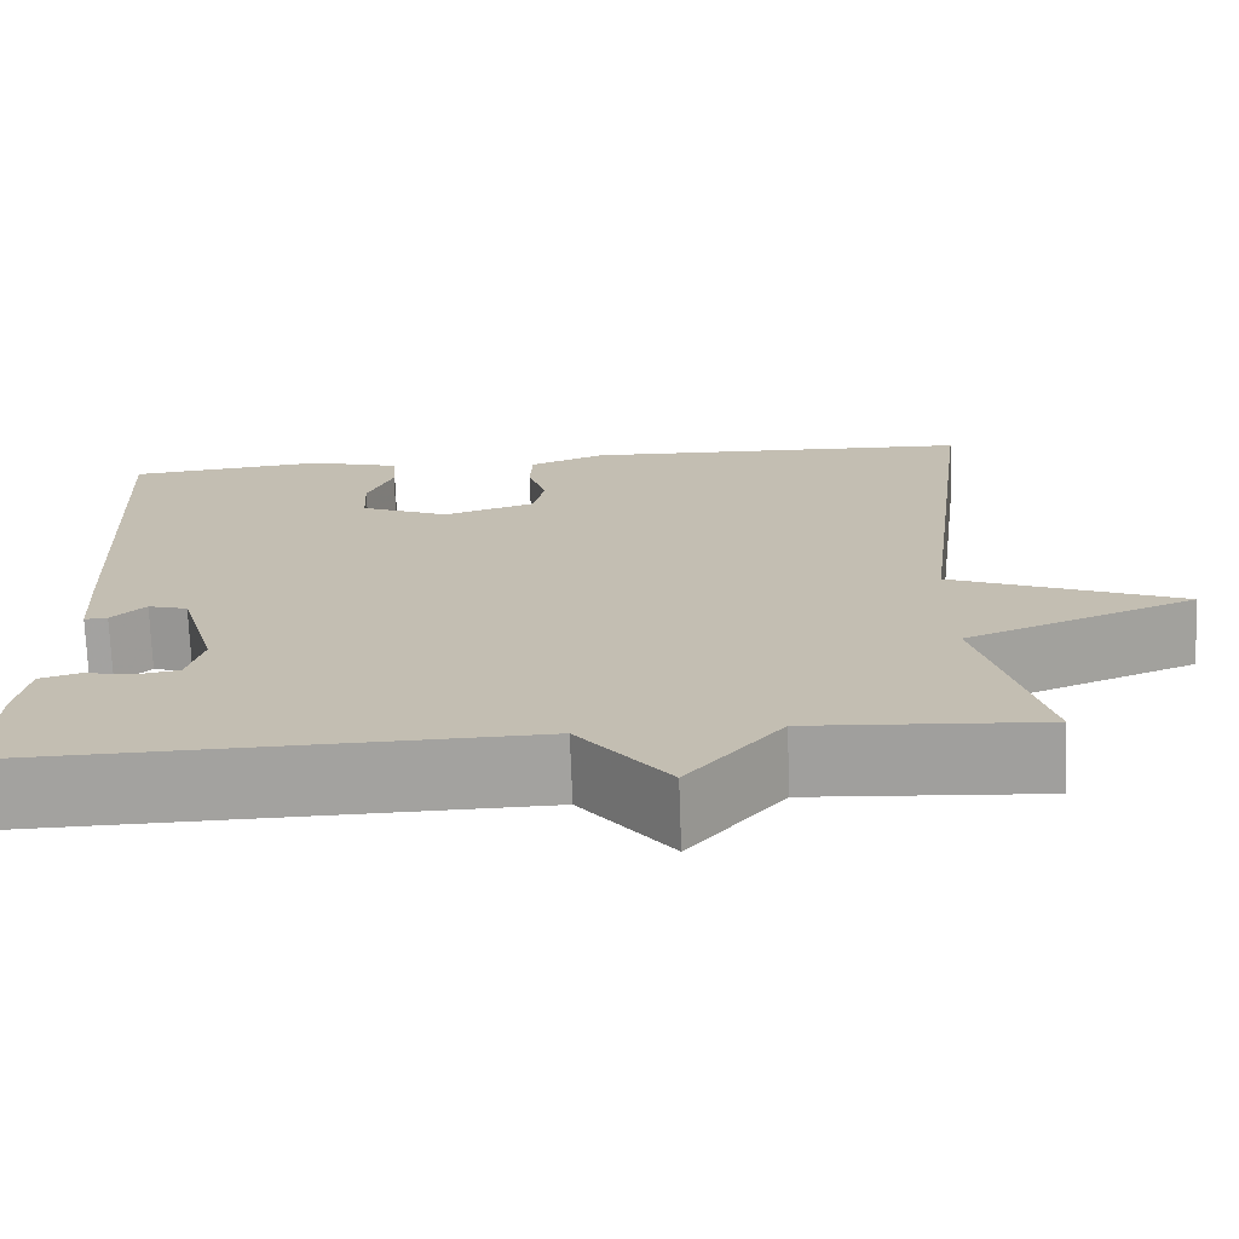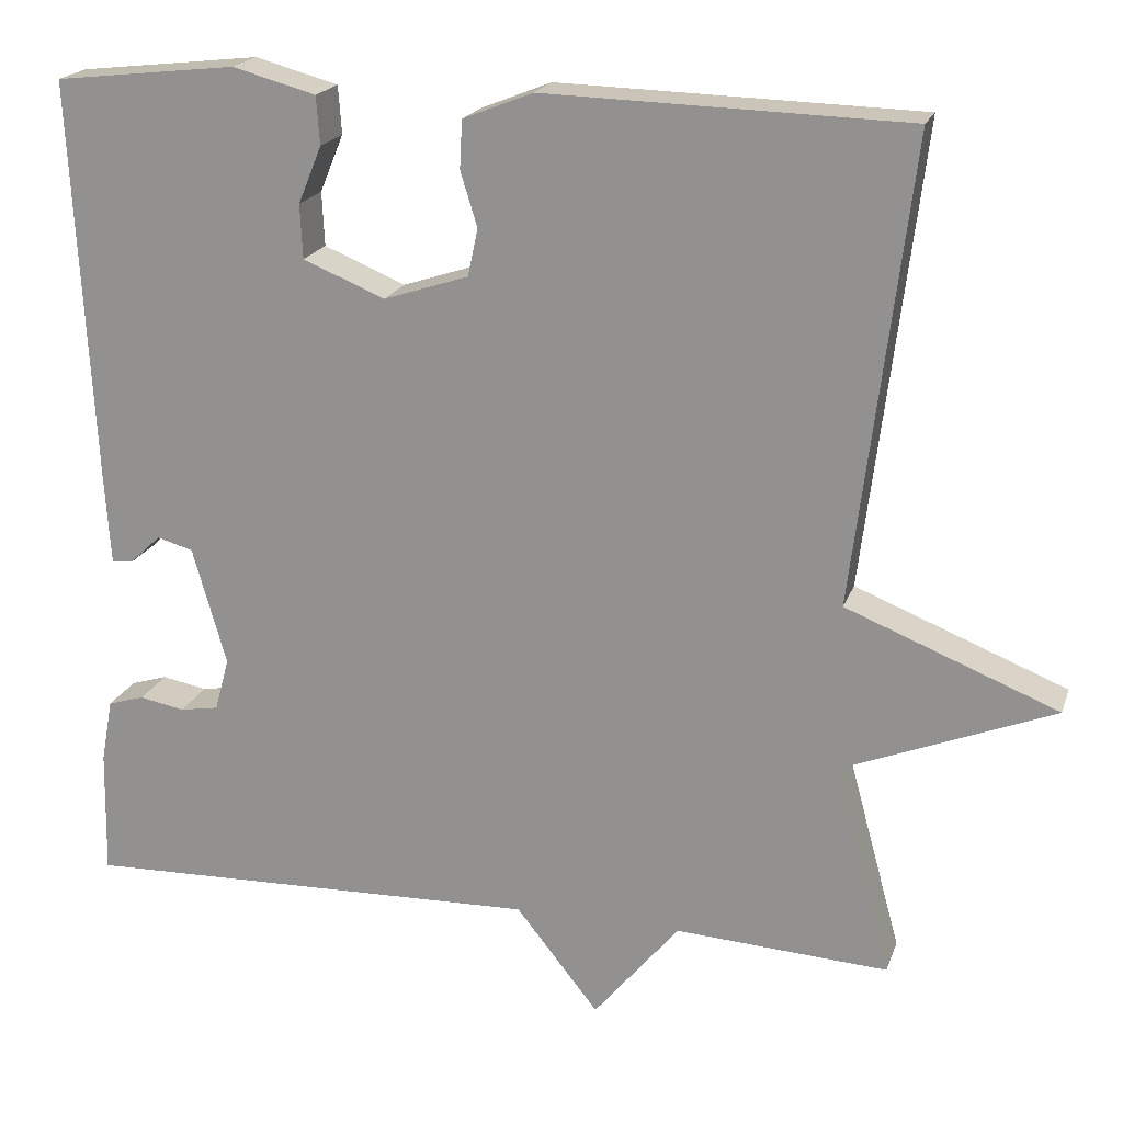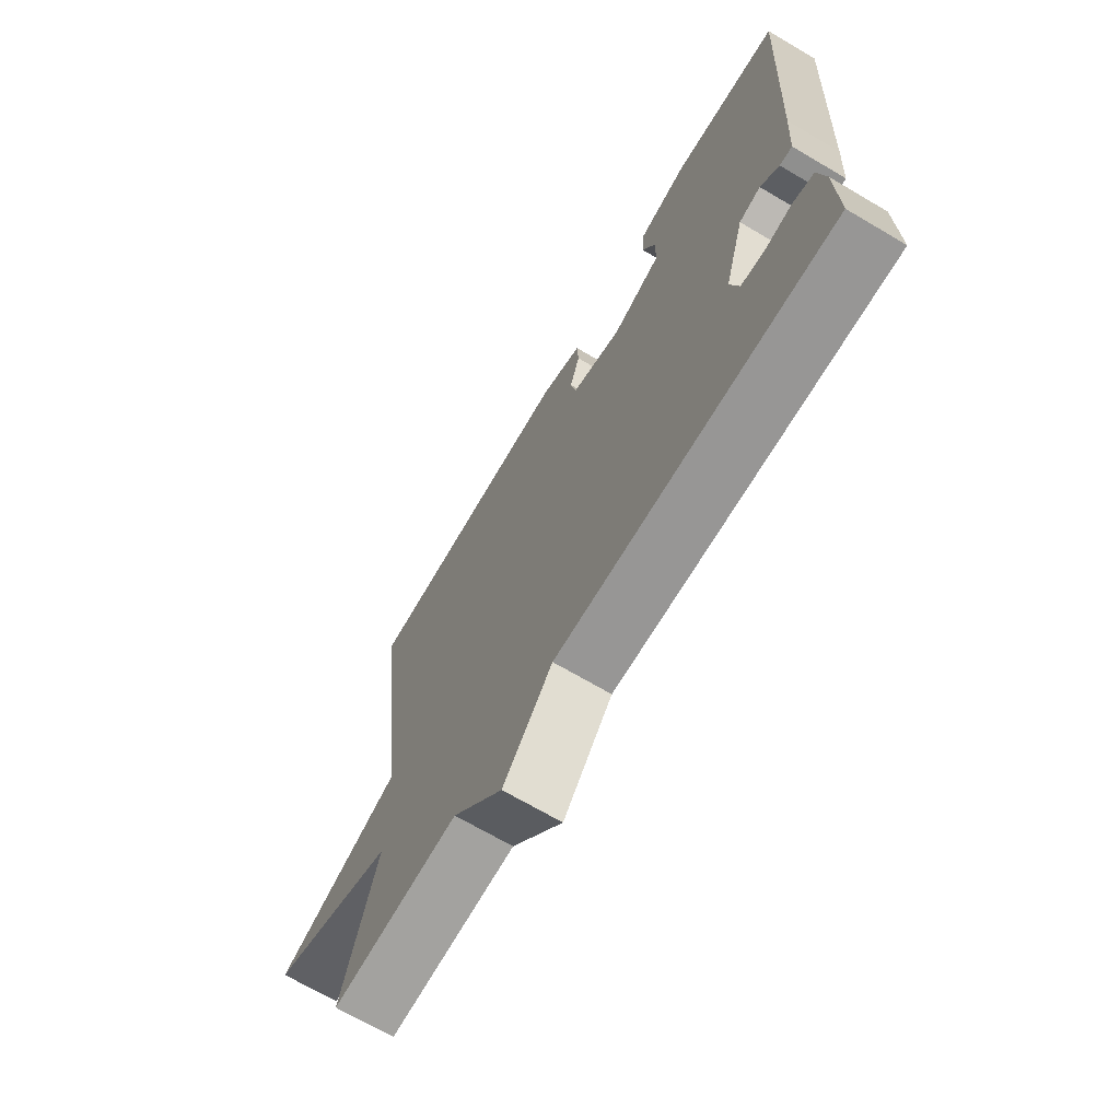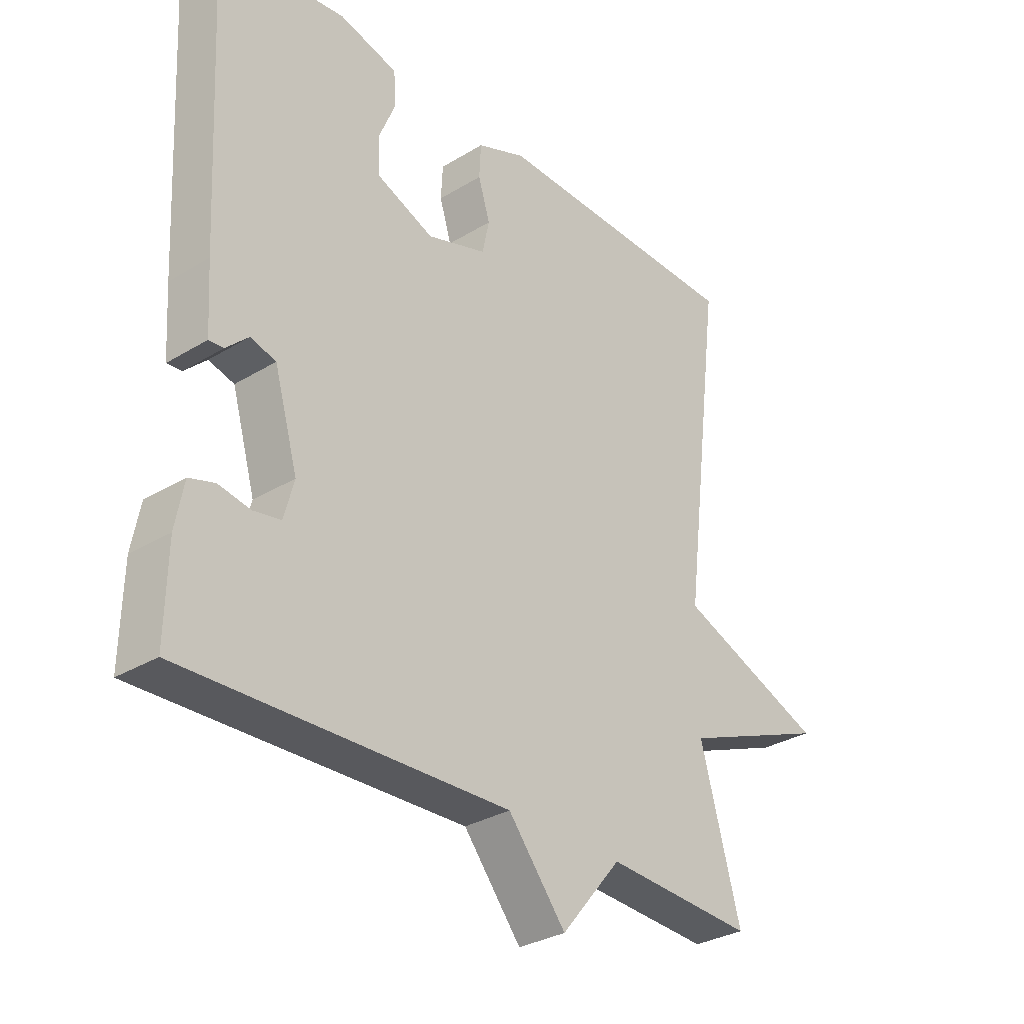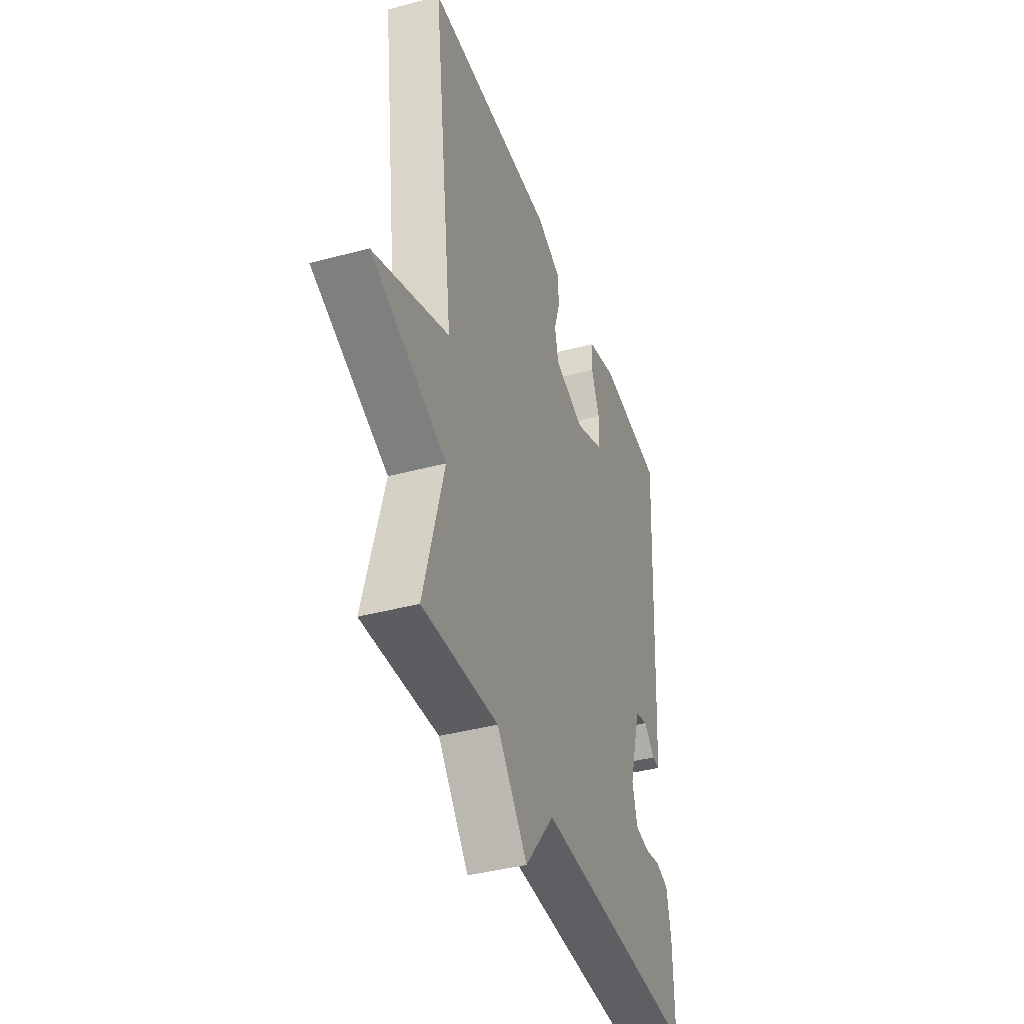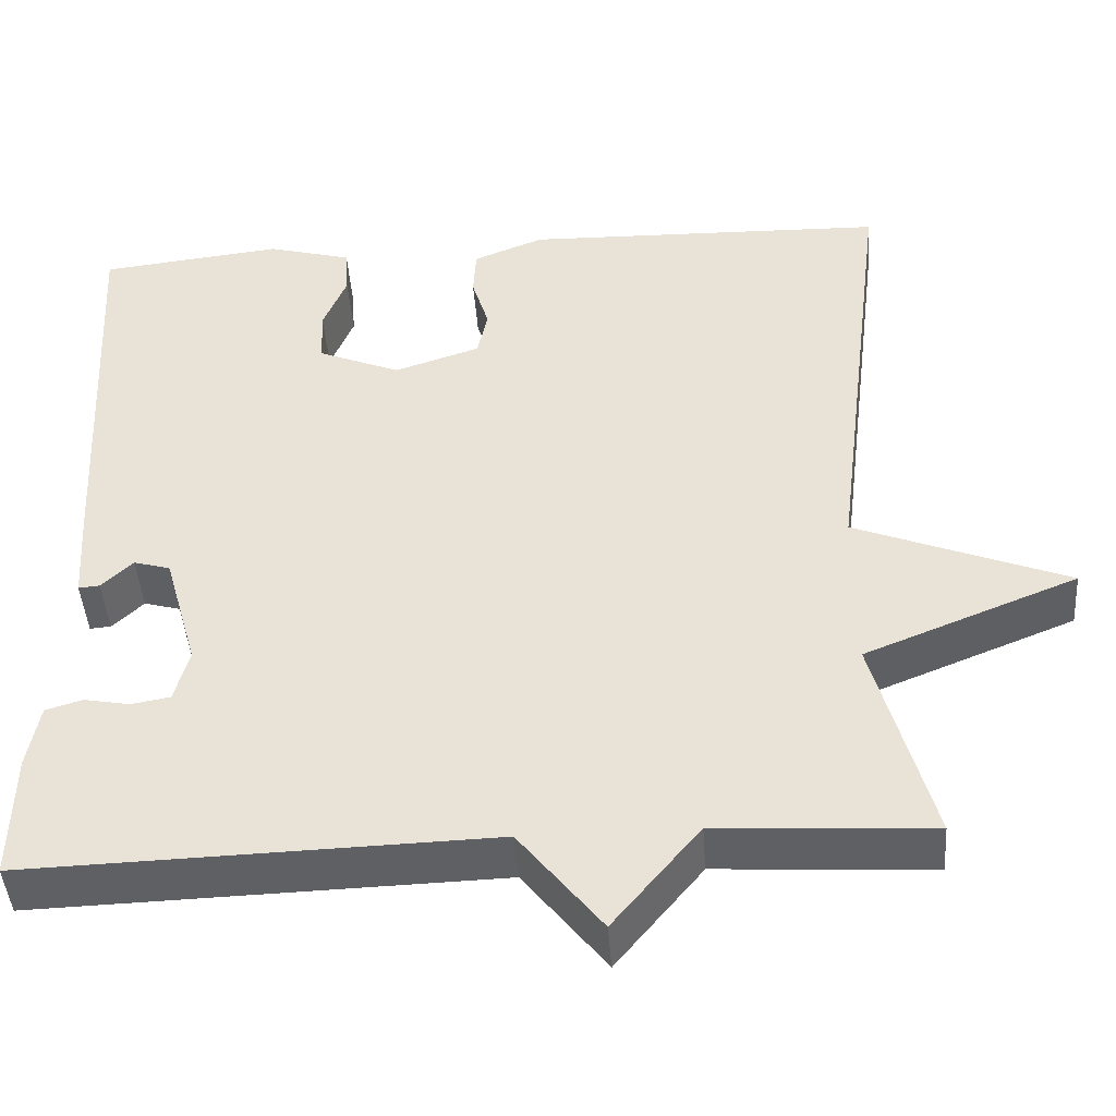
<metadata>
{"format":"obj","ext":"obj","renderer":"f3d","projection":"perspective","resolution":1024,"background":"white","views":[{"elev":-72.1,"azim":2.1,"up":"+Z"},{"elev":19.7,"azim":16.2,"up":"+Z"},{"elev":-69.4,"azim":-120.5,"up":"+Z"},{"elev":-31.2,"azim":-49.0,"up":"+Z"},{"elev":-39.9,"azim":108.4,"up":"+Z"},{"elev":-44.5,"azim":4.1,"up":"+Z"}]}
</metadata>
<code>
v -0.5 0.07 -0.5
v -0.497 0.07 -0.35
v -0.483 0.07 -0.275
v -0.44 0.07 -0.262
v -0.386 0.07 -0.272
v -0.34 0.07 -0.264
v -0.323 0.07 -0.201
v -0.363 0.07 -0.061
v -0.406 0.07 -0.049
v -0.443 0.07 -0.084
v -0.468 0.07 -0.086
v -0.475 0.07 0.025
v -0.5 0.07 0.5
v -0.284 0.07 0.524
v -0.185 0.07 0.497
v -0.181 0.07 0.44
v -0.209 0.07 0.372
v -0.206 0.07 0.308
v -0.109 0.07 0.268
v -0.008 0.07 0.301
v 0.004 0.07 0.357
v -0.016 0.07 0.422
v -0.013 0.07 0.479
v 0.07 0.07 0.512
v 0.5 0.07 0.5
v 0.432 0.07 -0.05
v 0.683 0.07 -0.15
v 0.432 0.07 -0.25
v 0.5 0.07 -0.5
v 0.247 0.07 -0.485
v 0.145 0.07 -0.608
v 0.047 0.07 -0.485
v -0.5 0 -0.5
v -0.497 0 -0.35
v -0.483 0 -0.275
v -0.44 0 -0.262
v -0.386 0 -0.272
v -0.34 0 -0.264
v -0.323 0 -0.201
v -0.363 0 -0.061
v -0.406 0 -0.049
v -0.443 0 -0.084
v -0.468 0 -0.086
v -0.475 0 0.025
v -0.5 0 0.5
v -0.284 0 0.524
v -0.185 0 0.497
v -0.181 0 0.44
v -0.209 0 0.372
v -0.206 0 0.308
v -0.109 0 0.268
v -0.008 0 0.301
v 0.004 0 0.357
v -0.016 0 0.422
v -0.013 0 0.479
v 0.07 0 0.512
v 0.5 0 0.5
v 0.432 0 -0.05
v 0.683 0 -0.15
v 0.432 0 -0.25
v 0.5 0 -0.5
v 0.247 0 -0.485
v 0.145 0 -0.608
v 0.047 0 -0.485
f 30 31 32
f 28 29 30
f 28 30 32
f 26 27 28
f 32 1 2
f 28 32 2
f 26 28 2
f 24 25 26
f 23 24 26
f 22 23 26
f 21 22 26
f 20 21 26
f 19 20 26
f 18 19 26
f 15 16 17
f 14 15 17
f 13 14 17
f 12 13 17
f 11 12 17
f 10 11 17
f 9 10 17
f 8 9 17 18
f 7 8 18 26
f 2 3 4 5
f 2 5 6
f 26 2 6
f 6 7 26
f 64 63 62
f 62 61 60
f 64 62 60
f 60 59 58
f 34 33 64
f 34 64 60
f 34 60 58
f 58 57 56
f 58 56 55
f 58 55 54
f 58 54 53
f 58 53 52
f 58 52 51
f 58 51 50
f 49 48 47
f 49 47 46
f 49 46 45
f 49 45 44
f 49 44 43
f 49 43 42
f 49 42 41
f 50 49 41 40
f 58 50 40 39
f 37 36 35 34
f 38 37 34
f 38 34 58
f 58 39 38
f 1 33 34 2
f 2 34 35 3
f 3 35 36 4
f 4 36 37 5
f 5 37 38 6
f 6 38 39 7
f 7 39 40 8
f 8 40 41 9
f 9 41 42 10
f 10 42 43 11
f 11 43 44 12
f 12 44 45 13
f 13 45 46 14
f 14 46 47 15
f 15 47 48 16
f 16 48 49 17
f 17 49 50 18
f 18 50 51 19
f 19 51 52 20
f 20 52 53 21
f 21 53 54 22
f 22 54 55 23
f 23 55 56 24
f 24 56 57 25
f 25 57 58 26
f 26 58 59 27
f 27 59 60 28
f 28 60 61 29
f 29 61 62 30
f 30 62 63 31
f 31 63 64 32
f 32 64 33 1

</code>
